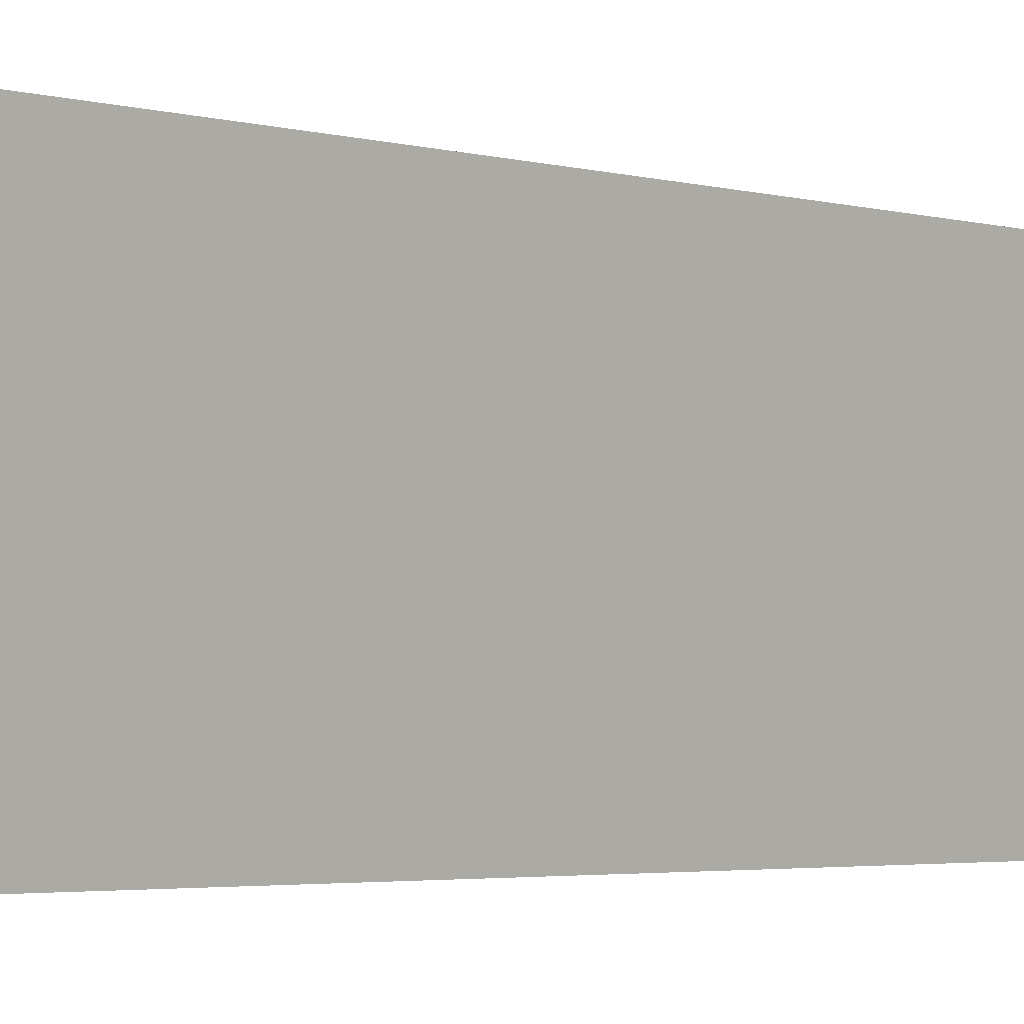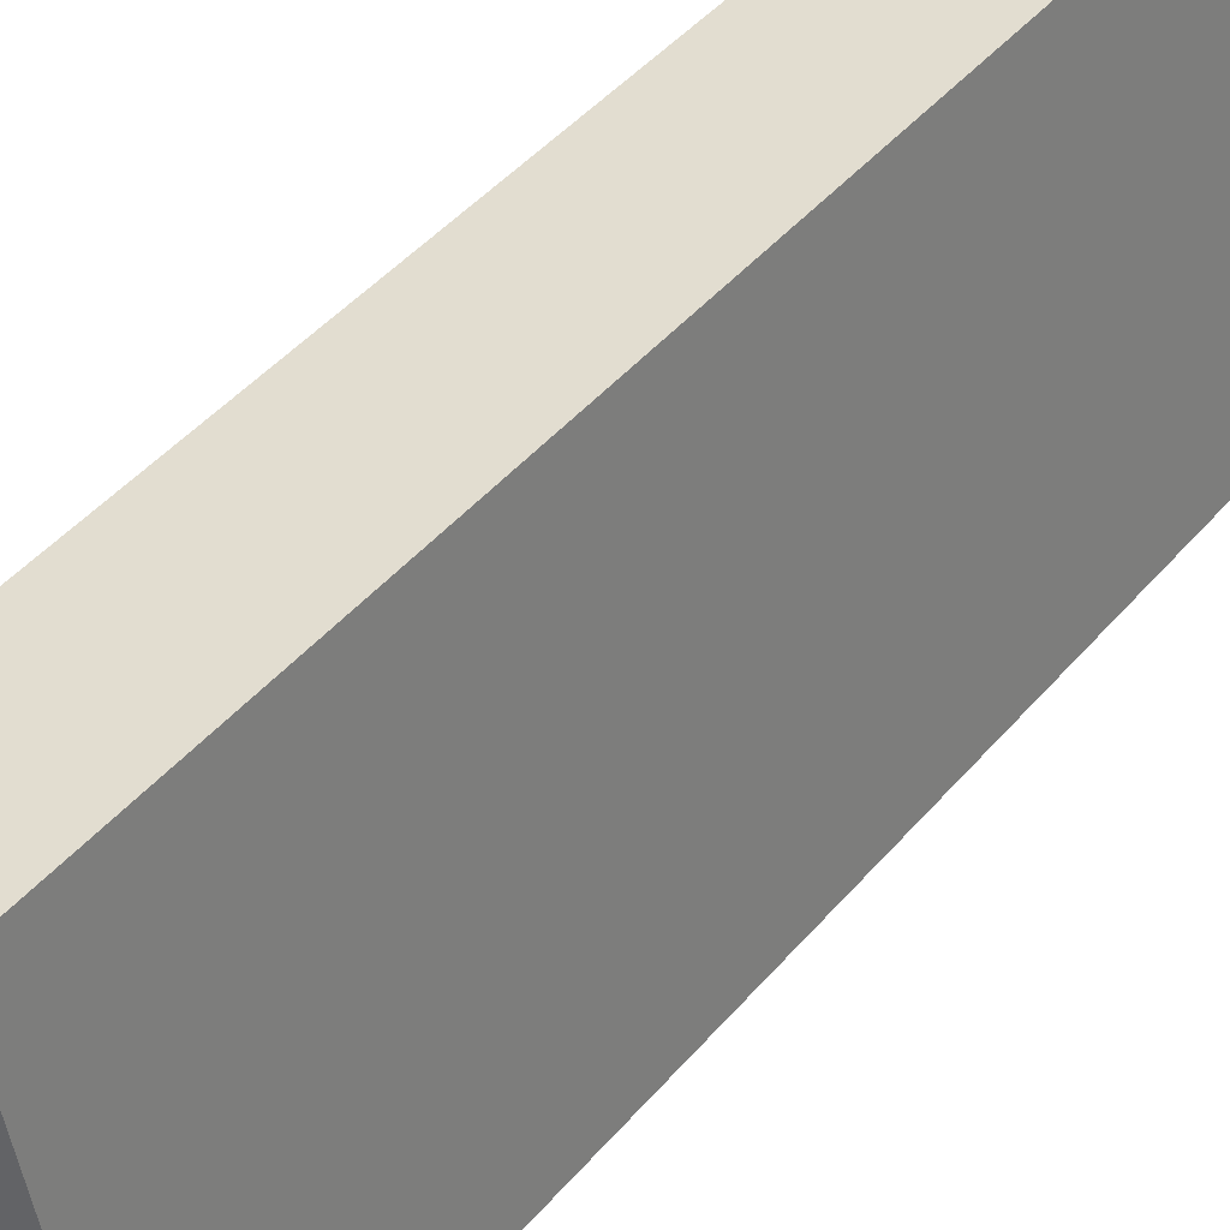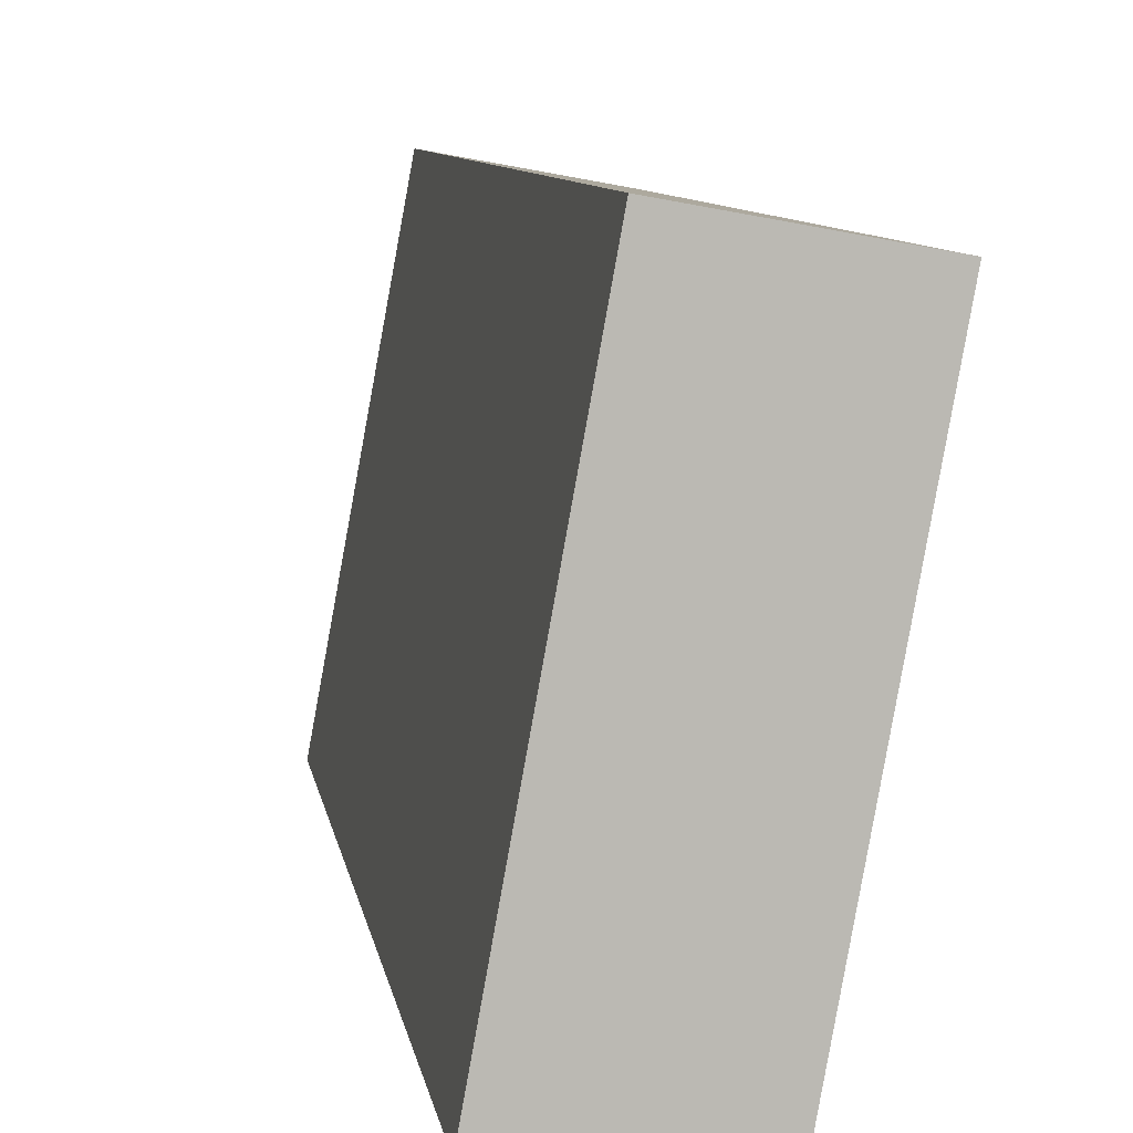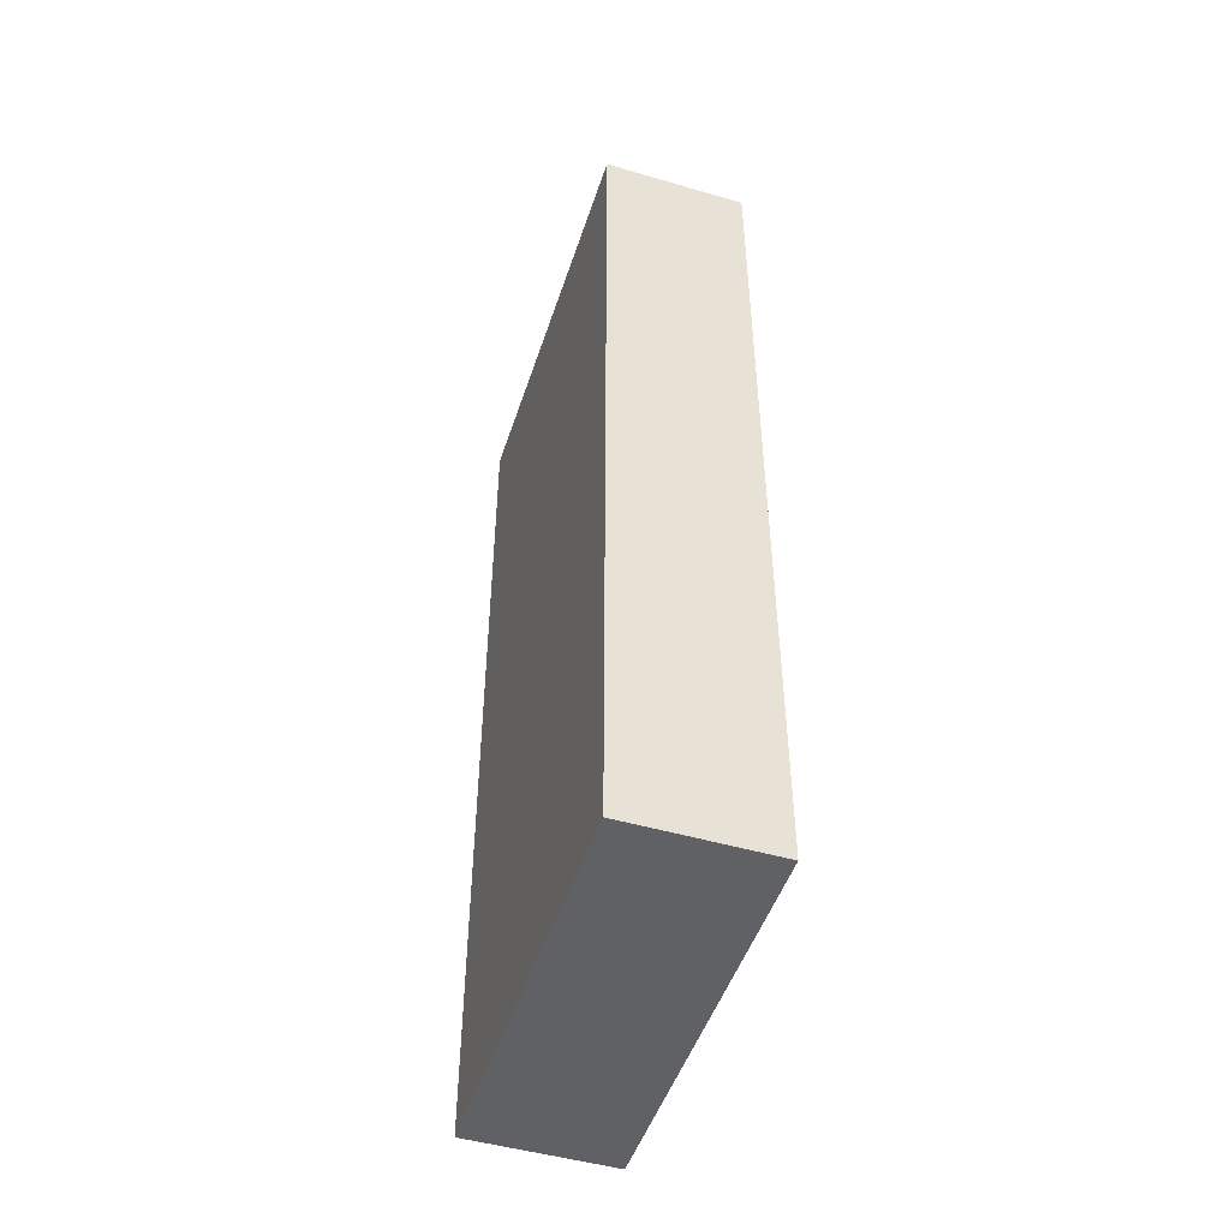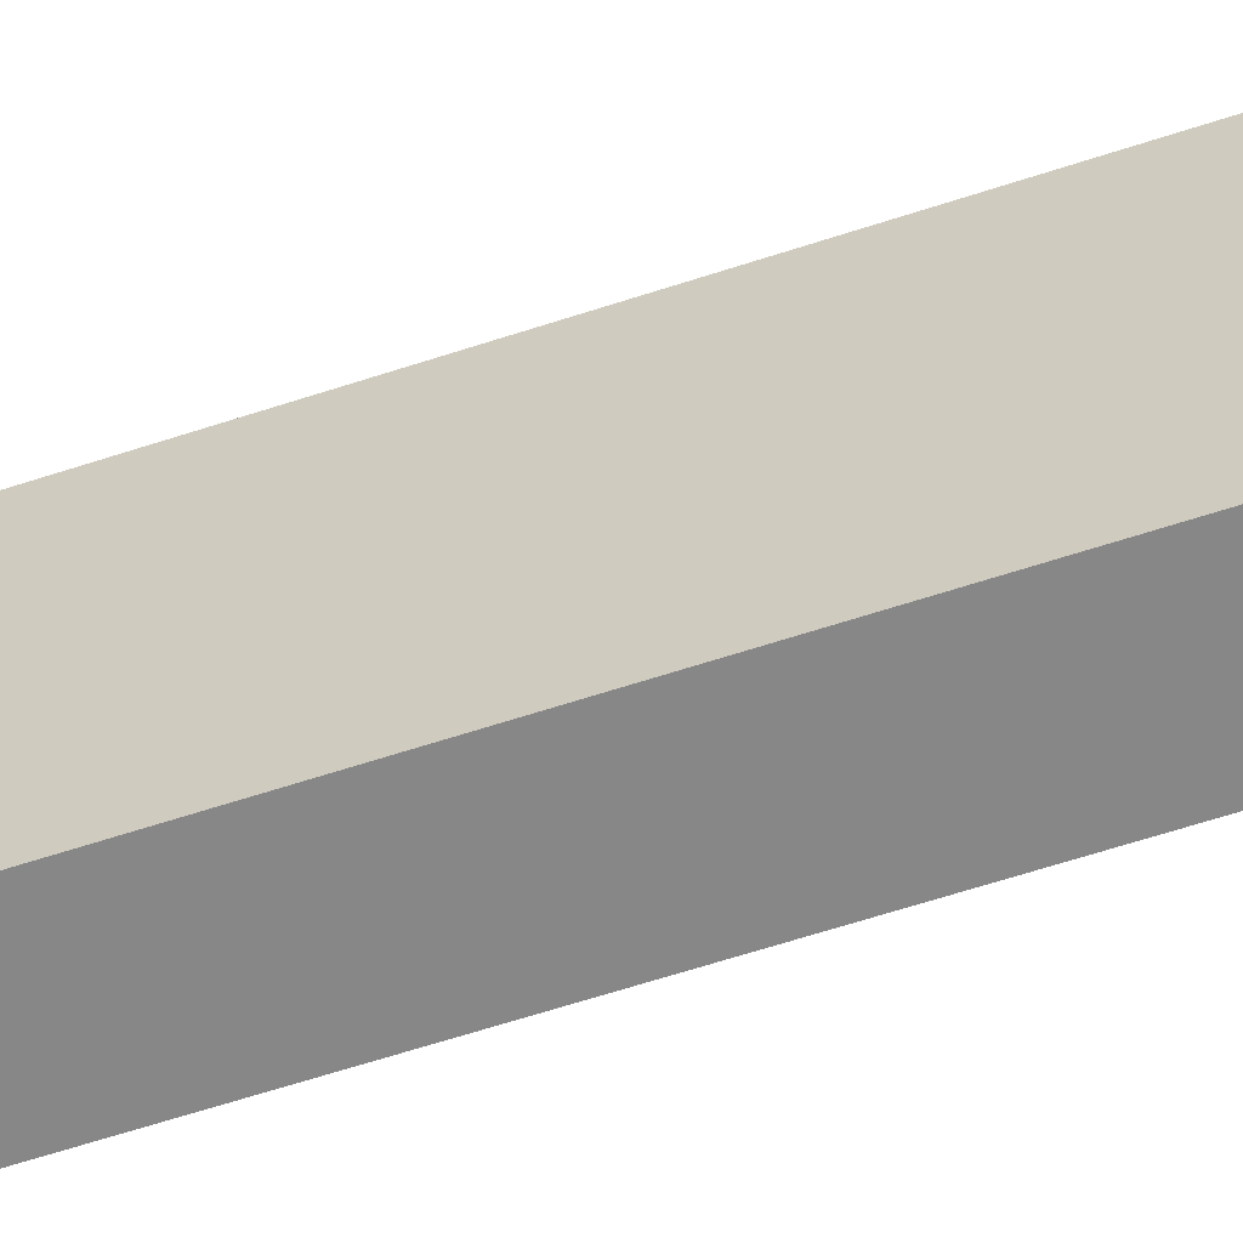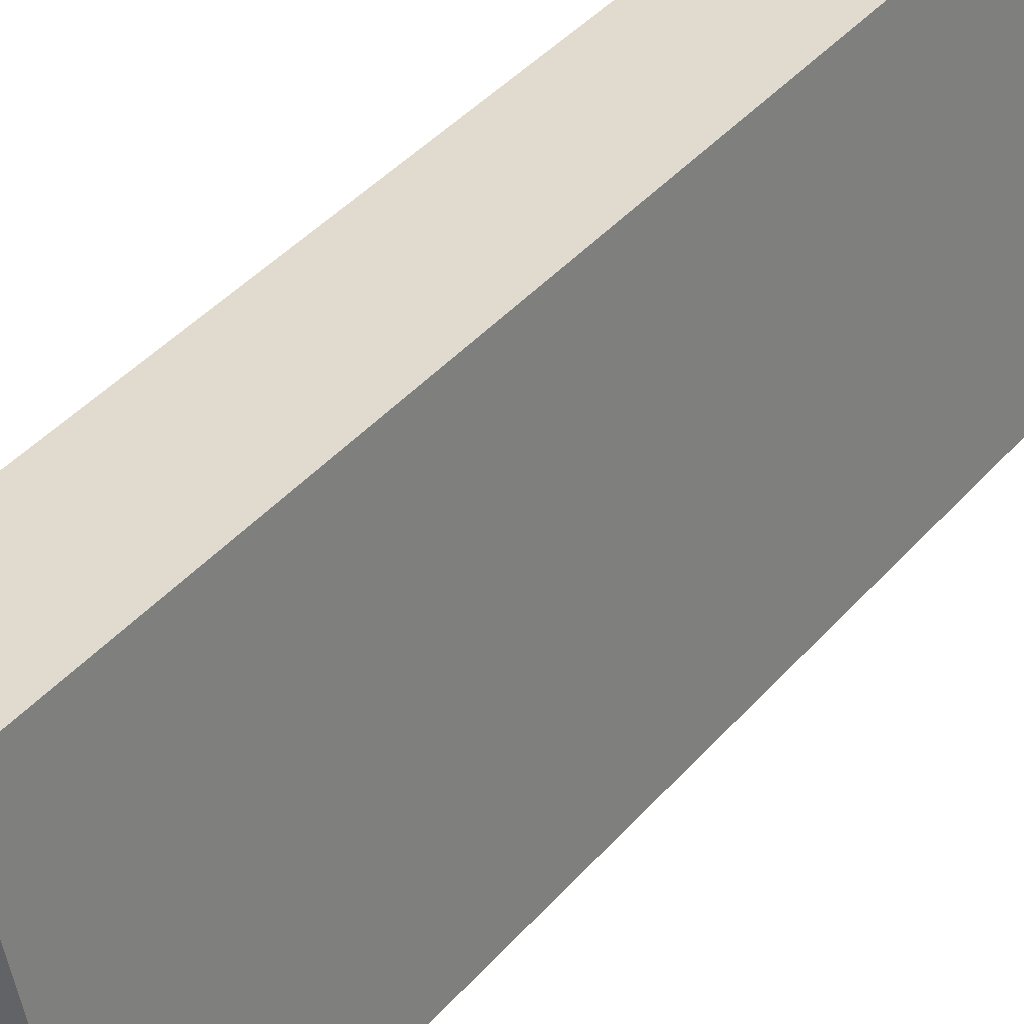
<metadata>
{"format":"obj","ext":"obj","renderer":"f3d","projection":"perspective","resolution":1024,"background":"white","views":[{"elev":-3.8,"azim":-129.0,"up":"+Z"},{"elev":46.4,"azim":38.2,"up":"+Z"},{"elev":7.4,"azim":172.4,"up":"+Z"},{"elev":-48.8,"azim":151.7,"up":"+Y"},{"elev":-72.1,"azim":-72.7,"up":"+Z"},{"elev":45.2,"azim":39.0,"up":"+Z"}]}
</metadata>
<code>
o Cube.032_Cube.095
v -13.86 10.92 -17.51
v -13.86 15.38 -17.51
v -13.16 10.92 -17.39
v -13.16 15.38 -17.39
v -14.21 10.92 -15.61
v -14.21 15.38 -15.61
v -13.51 10.92 -15.48
v -13.51 15.38 -15.48
f 2 3 1
f 4 7 3
f 8 5 7
f 6 1 5
f 7 1 3
f 4 6 8
f 2 4 3
f 4 8 7
f 8 6 5
f 6 2 1
f 7 5 1
f 4 2 6

</code>
